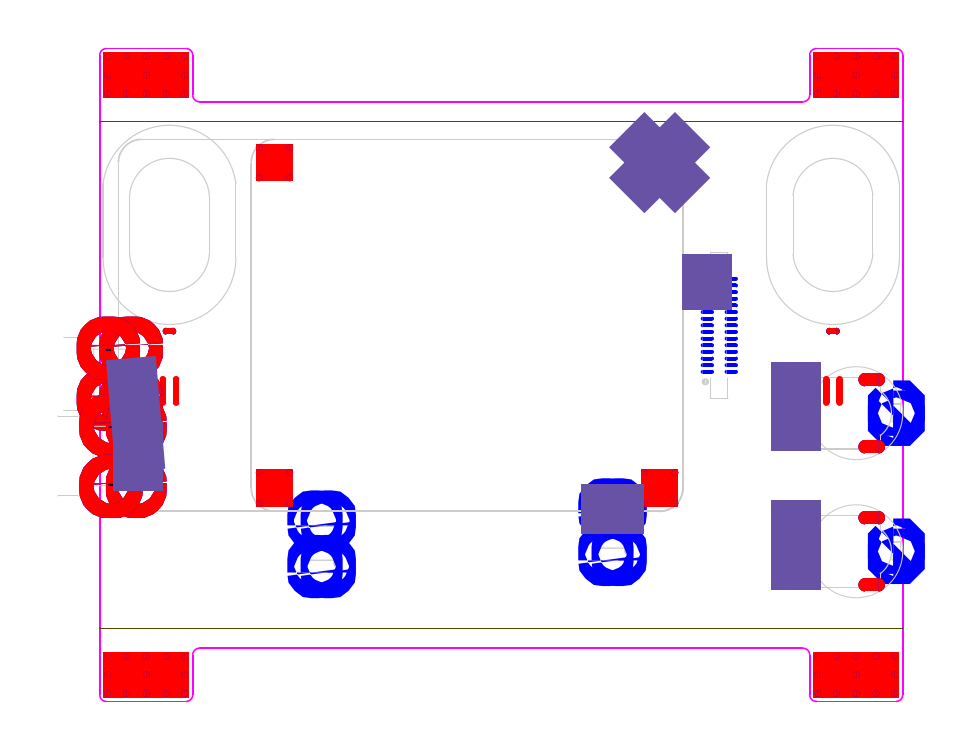
<metadata>
{"format":"dxf","ext":"dxf","renderer":"ezdxf+matplotlib","layout":"modelspace","background":"white","min_lineweight":24,"dpi":150}
</metadata>
<code>
0
SECTION
2
ENTITIES
0
INSERT
8
0
2
DBLAYERS
10
0
20
0
30
0
0
INSERT
8
0
2
BOARD_12
10
-37.19
20
5.03
30
0
0
INSERT
8
0
2
ATTRIBUTES
10
0
20
0
30
0
0
INSERT
8
0
2
DRAWING_13
10
133.9
20
76.1
30
0
0
INSERT
8
0
2
DRAWING_14
10
135.2
20
17.4
30
0
0
INSERT
8
0
2
PART_BOT_0
10
119.9
20
43.4
30
0
41
-1
50
270
0
INSERT
8
0
2
PART_BOT_1
10
119.9
20
22.61
30
0
41
-1
50
270
0
INSERT
8
0
2
PART_BOT_2
10
113.9
20
43.4
30
0
41
-1
50
270
0
INSERT
8
0
2
PART_BOT_3
10
113.9
20
22.61
30
0
41
-1
50
270
0
INSERT
8
0
2
PART_BOT_4
10
110.4
20
71.75
30
0
41
-1
0
INSERT
8
0
2
PART_BOT_5
10
93.29
20
56.63
30
0
41
-1
50
90
0
INSERT
8
0
2
PART_BOT_6
10
77.21
20
25.63
30
0
41
-1
0
INSERT
8
0
2
PART_BOT_7
10
33.41
20
23.81
30
0
41
-1
0
INSERT
8
0
2
PART_BOT_8
10
87.81
20
28.63
30
0
41
-1
0
INSERT
8
0
2
PART_BOT_9
10
10.5
20
71.75
30
0
41
-1
0
INSERT
8
0
2
PART_BOT_10
10
6.1
20
49.35
30
0
41
-1
50
90
0
INSERT
8
0
2
PART_BOT_11
10
5.2
20
36.95
30
0
41
-1
50
90
0
INSERT
8
0
2
PART_TOP_12
10
7
20
4
30
0
0
INSERT
8
0
2
PART_TOP_13
10
7
20
94.3
30
0
0
INSERT
8
0
2
PART_TOP_14
10
113.9
20
4
30
0
0
INSERT
8
0
2
PART_TOP_15
10
113.9
20
94.3
30
0
0
LINE
8
LINK_00
10
82.01
20
78.83
30
0
11
84.31
21
81.13
31
0
0
LINE
8
LINK_00
10
86.61
20
78.83
30
0
11
84.31
21
81.13
31
0
0
LINE
8
LINK_00
10
82.01
20
83.43
30
0
11
84.31
21
81.13
31
0
0
LINE
8
LINK_00
10
86.61
20
83.43
30
0
11
84.31
21
81.13
31
0
0
LINE
8
LINK_00
10
78.21
20
29.03
30
0
11
76.21
21
29.03
31
0
0
LINE
8
LINK_00
10
5.8
20
38.47
30
0
11
5
21
47.95
31
0
0
LINE
8
LINK_00
10
5.8
20
35.43
30
0
11
5.8
21
38.47
31
0
0
LINE
8
LINK_00
10
91.49
20
63.63
30
0
11
91.49
21
62.63
31
0
0
LINE
8
LINK_00
10
104.8
20
41.4
30
0
11
104.8
21
43.4
31
0
0
LINE
8
LINK_00
10
104.8
20
20.61
30
0
11
104.8
21
22.61
31
0
0
LINE
8
LINK_00
10
104.8
20
45.4
30
0
11
104.8
21
47.4
31
0
0
LINE
8
LINK_00
10
104.8
20
24.61
30
0
11
104.8
21
26.61
31
0
0
INSERT
8
0
2
PCB_PARAMS
10
0
20
0
30
0
0
ENDSEC
0
EOF

</code>
